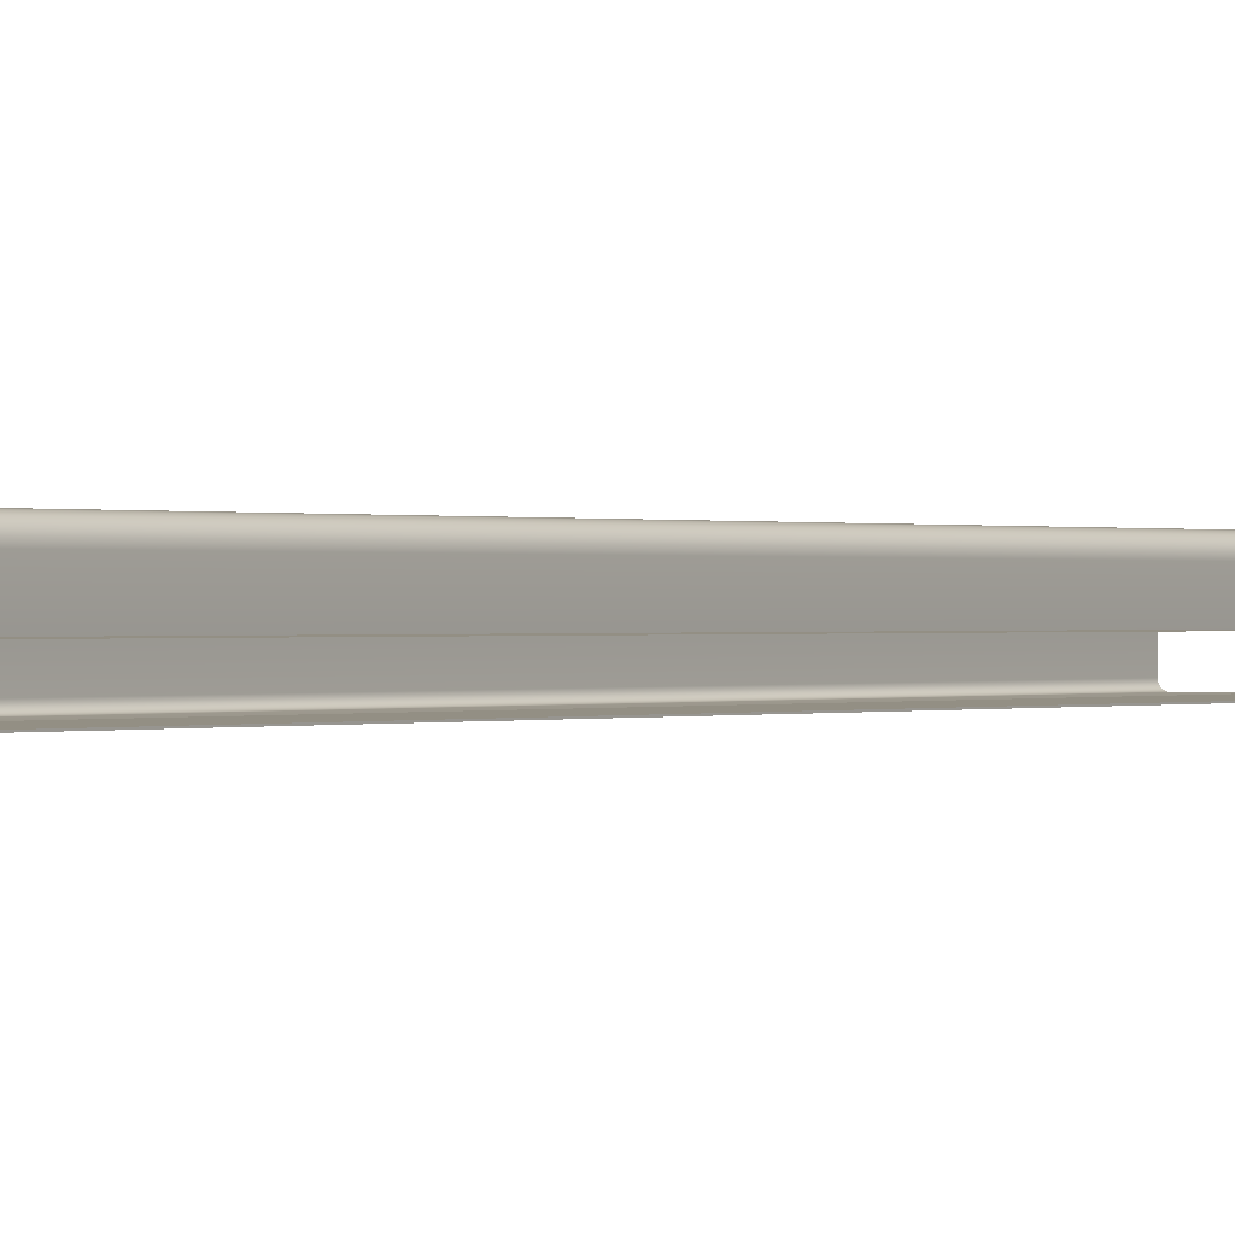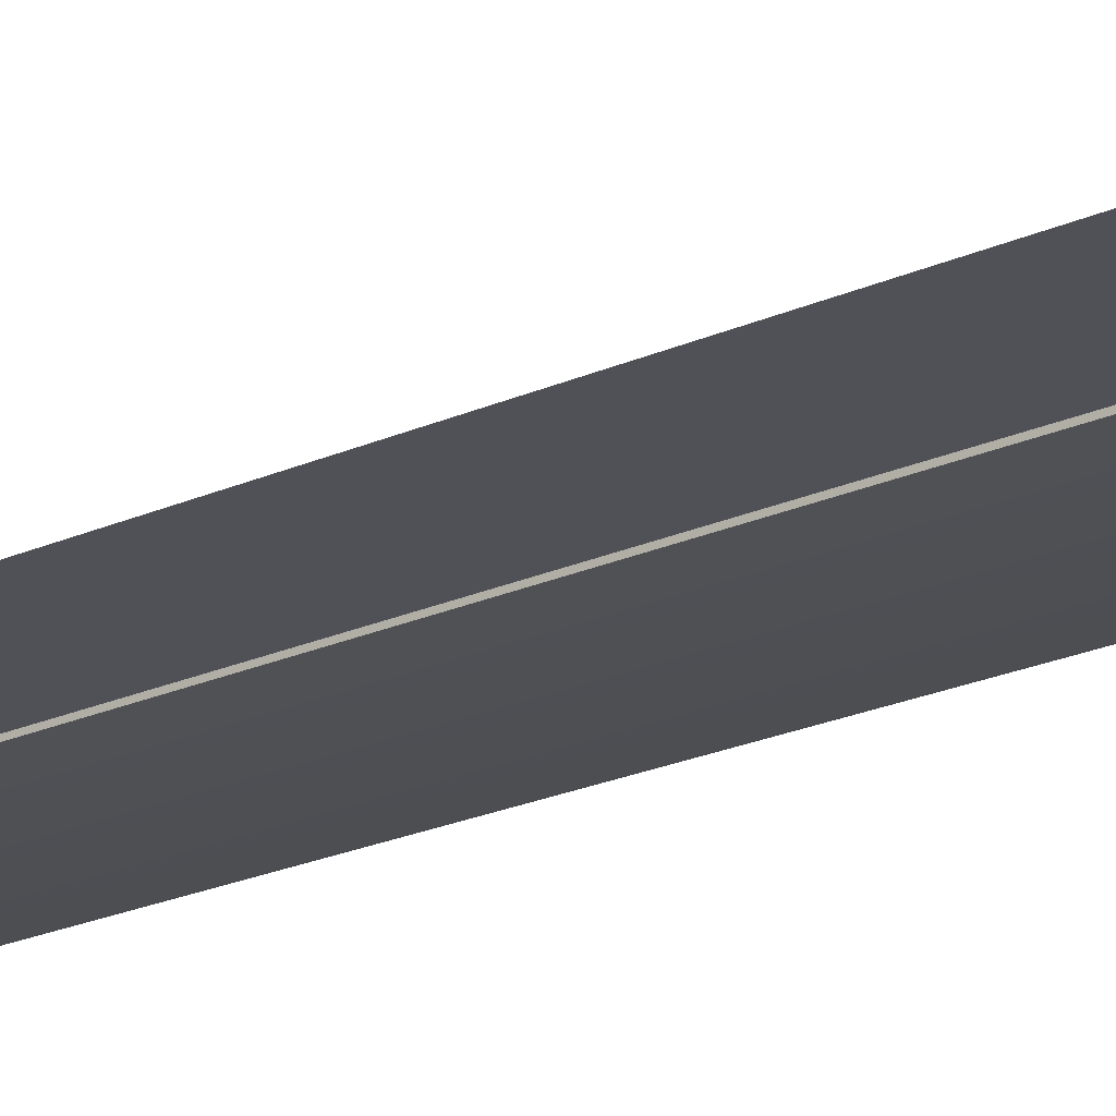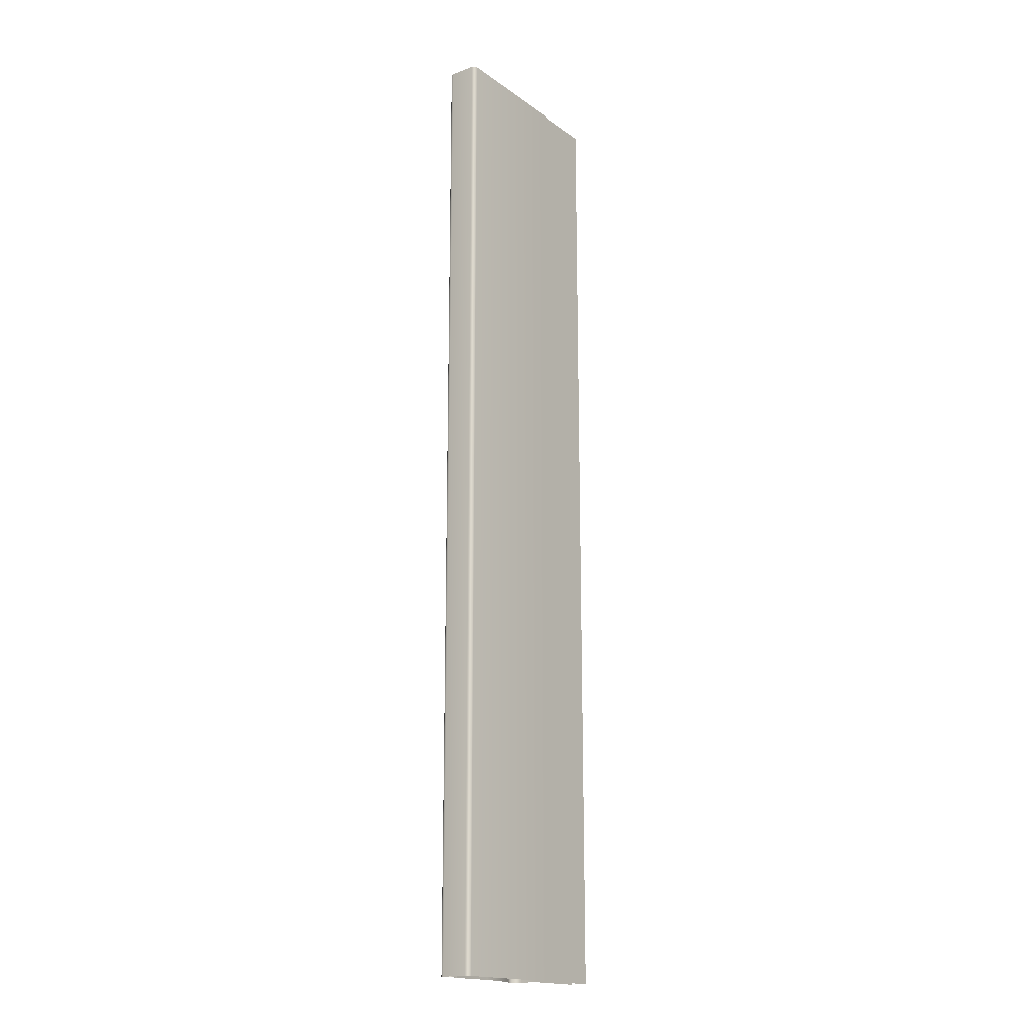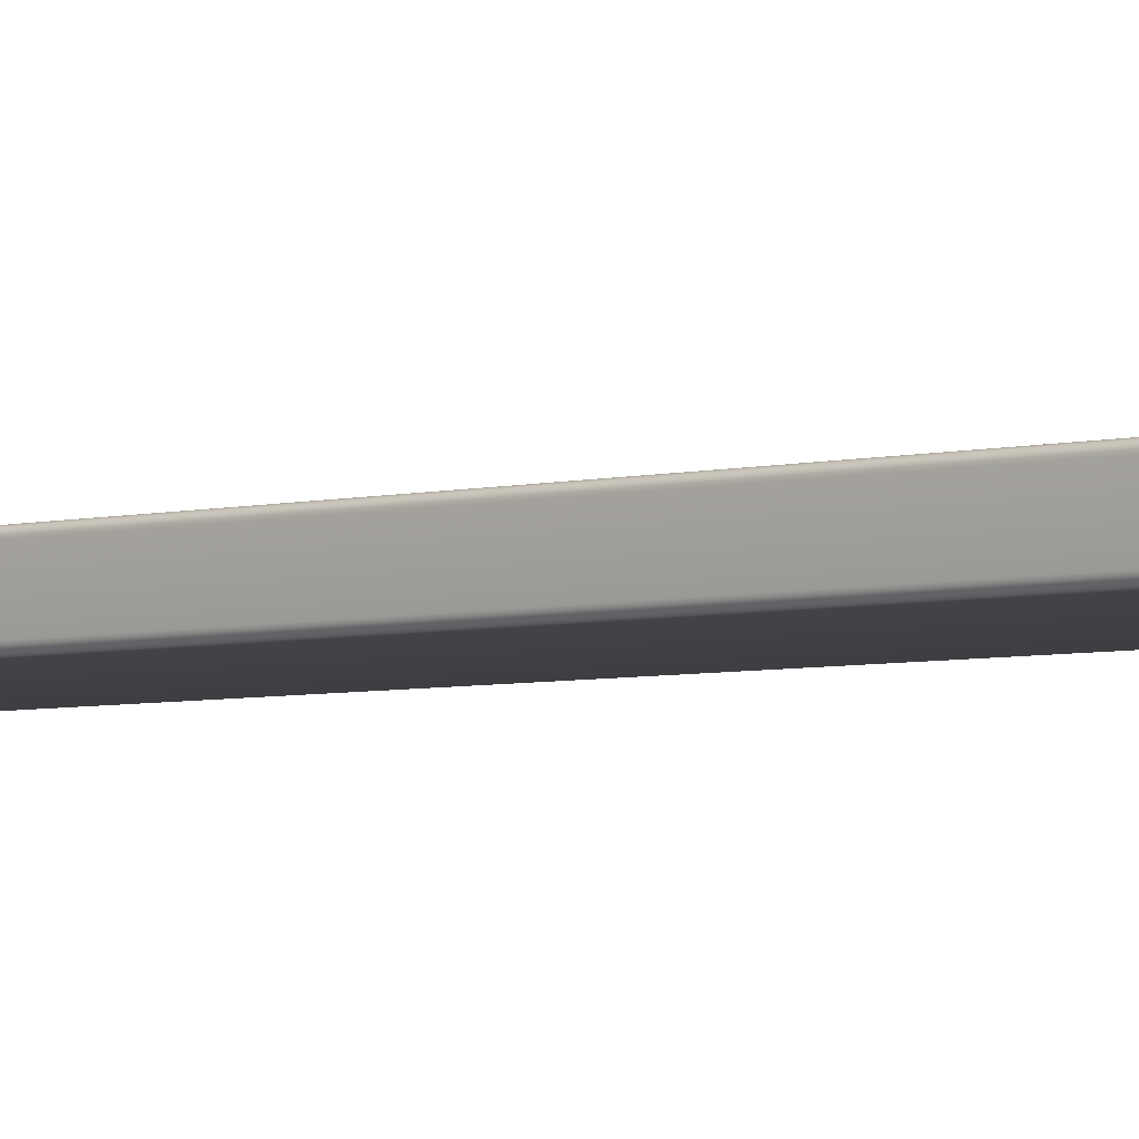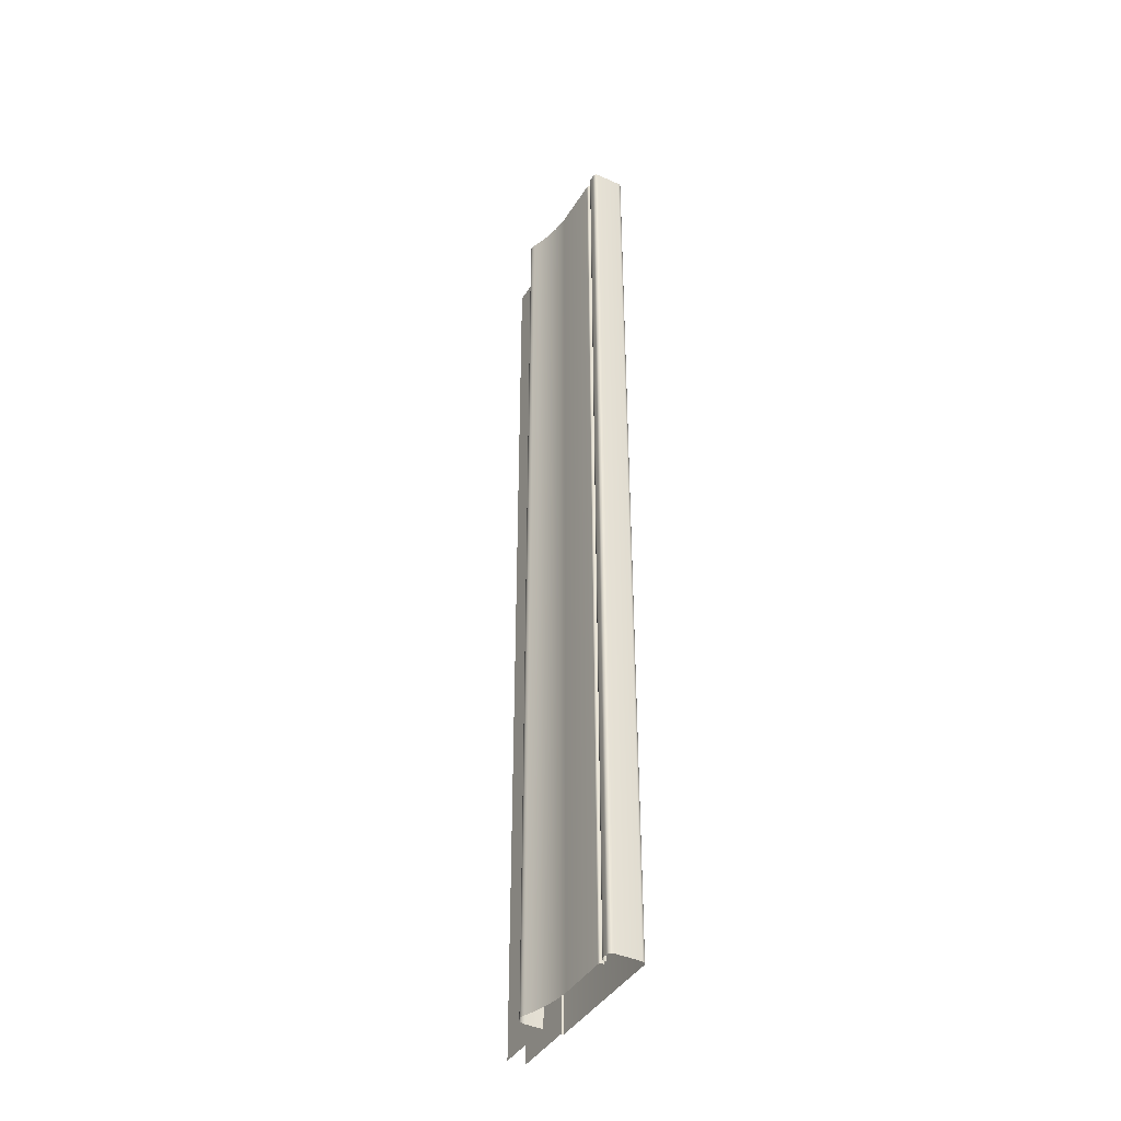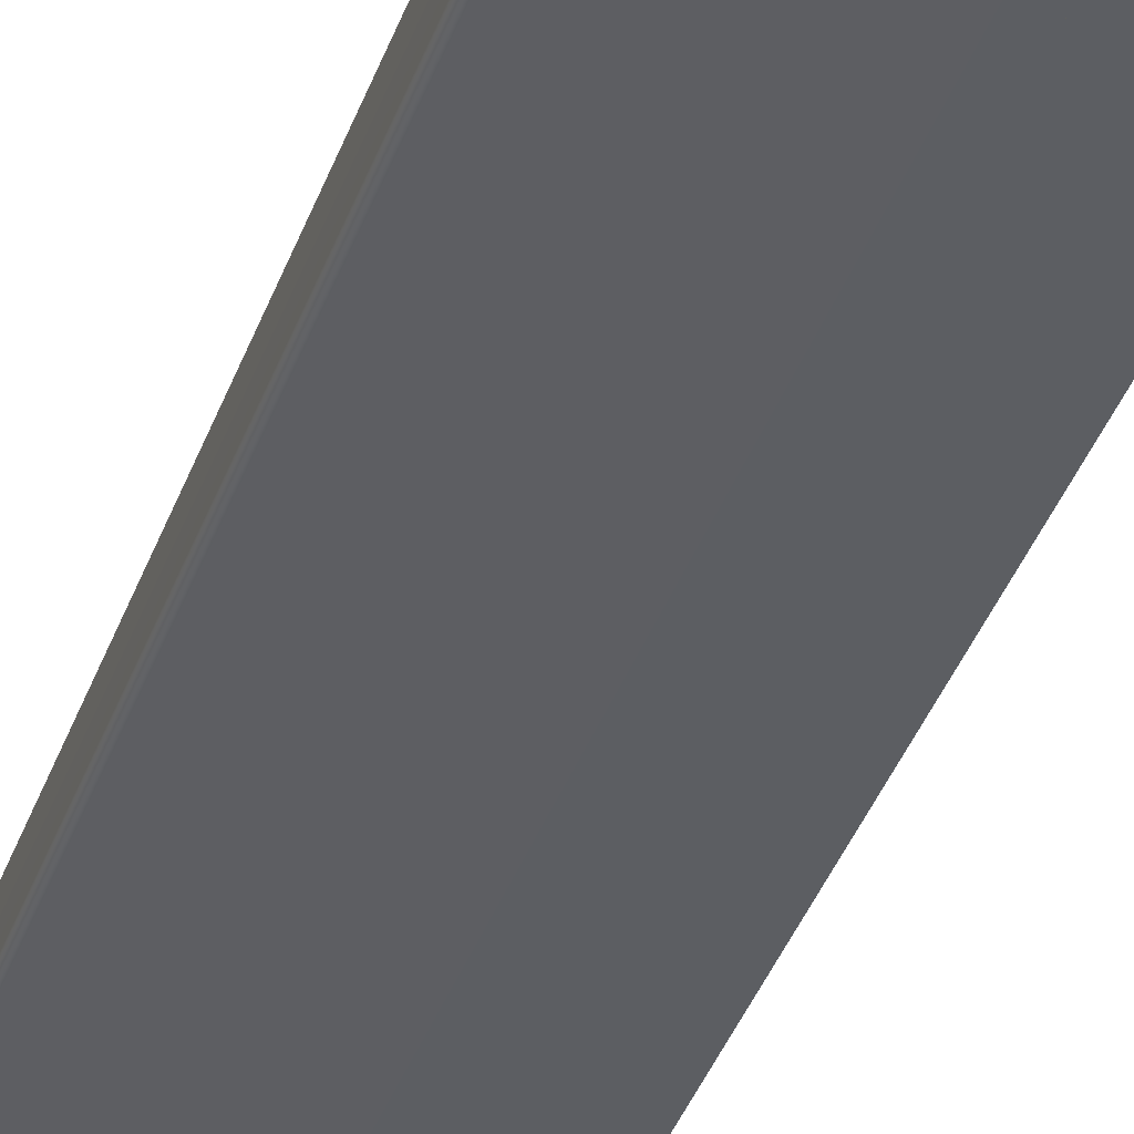
<metadata>
{"format":"obj","ext":"obj","renderer":"f3d","projection":"perspective","resolution":1024,"background":"white","views":[{"elev":0.1,"azim":-149.8,"up":"+Z"},{"elev":-20.3,"azim":-49.5,"up":"+Z"},{"elev":-17.5,"azim":126.4,"up":"+Y"},{"elev":-4.3,"azim":131.7,"up":"+Z"},{"elev":-41.1,"azim":61.2,"up":"+Y"},{"elev":-38.0,"azim":161.7,"up":"+Z"}]}
</metadata>
<code>
o RT_11_CR2/RT_11_CR/mesh60/mesh60-geometry#mesh60-geometry
v 0.8116 0.141 0.2395
v 0.8112 -0.3055 0.2391
v 0.8116 -0.3055 0.2395
v 0.8112 0.141 0.2391
v 0.8122 0.141 0.2398
v 0.8109 -0.3055 0.2385
v 0.8122 -0.3055 0.2398
v 0.8109 0.141 0.2385
v 0.8128 0.141 0.2399
v 0.8108 -0.3055 0.2379
v 0.8128 -0.3055 0.2399
v 0.8108 0.141 0.2379
v 0.8153 0.141 0.2399
v 0.8108 -0.3055 0.2373
v 0.8153 -0.3055 0.2399
v 0.8108 0.141 0.2373
v 0.8159 0.141 0.2399
v 0.8088 -0.3055 0.2373
v 0.8159 -0.3055 0.2399
v 0.8088 0.141 0.2373
v 0.8165 0.141 0.2396
v 0.8088 0.141 0.2383
v 0.8165 -0.3055 0.2396
v 0.8088 -0.3055 0.2383
v 0.817 -0.3055 0.2392
v 0.8088 0.141 0.2386
v 0.817 0.141 0.2392
v 0.8088 -0.3055 0.2386
v 0.8172 -0.3055 0.2386
v 0.8087 0.141 0.2389
v 0.8172 0.141 0.2386
v 0.8087 -0.3055 0.2389
v 0.8173 -0.3055 0.2379
v 0.8085 0.141 0.2391
v 0.8173 0.141 0.2379
v 0.8085 -0.3055 0.2391
v 0.8173 -0.3055 0.2262
v 0.8082 -0.3055 0.2392
v 0.8173 0.141 0.2262
v 0.8082 0.141 0.2392
v 0.8172 -0.3055 0.2256
v 0.808 -0.3055 0.2392
v 0.8172 0.141 0.2256
v 0.808 0.141 0.2392
v 0.8169 -0.3055 0.225
v 0.7838 -0.3055 0.2392
v 0.8169 0.141 0.225
v 0.7838 0.141 0.2392
v 0.8165 -0.3055 0.2246
v 0.7799 -0.3055 0.2395
v 0.8165 0.141 0.2246
v 0.7799 0.141 0.2395
v 0.8159 0.141 0.2243
v 0.776 -0.3055 0.2401
v 0.8159 -0.3055 0.2243
v 0.776 0.141 0.2401
v 0.8153 0.141 0.2242
v 0.7722 -0.3055 0.2409
v 0.8153 -0.3055 0.2242
v 0.7722 0.141 0.2409
v 0.7551 0.141 0.2242
v 0.7684 -0.3055 0.2419
v 0.7551 -0.3055 0.2242
v 0.7684 0.141 0.2419
v 0.7551 0.141 0.2253
v 0.7647 -0.3055 0.2431
v 0.7551 -0.3055 0.2253
v 0.7647 0.141 0.2431
v 0.7255 0.141 0.2253
v 0.761 -0.3055 0.2445
v 0.7255 -0.3055 0.2253
v 0.761 0.141 0.2445
v 0.7601 -0.3055 0.2449
v 0.7601 0.141 0.2449
v 0.759 -0.3055 0.2451
v 0.759 0.141 0.2451
v 0.7578 -0.3055 0.2449
v 0.7578 0.141 0.2449
v 0.7567 -0.3055 0.2443
v 0.7567 0.141 0.2443
v 0.7559 -0.3055 0.2435
v 0.7559 0.141 0.2435
v 0.7553 -0.3055 0.2424
v 0.7553 0.141 0.2424
v 0.7551 -0.3055 0.2412
v 0.7551 0.141 0.2412
v 0.7551 -0.3055 0.2331
v 0.7551 0.141 0.2331
v 0.7255 0.141 0.2331
v 0.7255 -0.3055 0.2331
f 1 2 3
f 2 1 4
f 3 5 1
f 4 6 2
f 5 3 7
f 6 4 8
f 7 9 5
f 8 10 6
f 9 7 11
f 10 8 12
f 11 13 9
f 12 14 10
f 13 11 15
f 14 12 16
f 15 17 13
f 16 18 14
f 17 15 19
f 18 16 20
f 19 21 17
f 22 18 20
f 21 19 23
f 18 22 24
f 25 21 23
f 26 24 22
f 21 25 27
f 24 26 28
f 29 27 25
f 30 28 26
f 27 29 31
f 28 30 32
f 33 31 29
f 34 32 30
f 31 33 35
f 32 34 36
f 37 35 33
f 34 38 36
f 35 37 39
f 38 34 40
f 41 39 37
f 40 42 38
f 39 41 43
f 42 40 44
f 45 43 41
f 44 46 42
f 43 45 47
f 46 44 48
f 49 47 45
f 48 50 46
f 47 49 51
f 50 48 52
f 49 53 51
f 52 54 50
f 53 49 55
f 54 52 56
f 55 57 53
f 56 58 54
f 57 55 59
f 58 56 60
f 59 61 57
f 60 62 58
f 61 59 63
f 62 60 64
f 63 65 61
f 64 66 62
f 65 63 67
f 66 64 68
f 67 69 65
f 68 70 66
f 69 67 71
f 70 68 72
f 72 73 70
f 73 72 74
f 74 75 73
f 75 74 76
f 76 77 75
f 77 76 78
f 78 79 77
f 79 78 80
f 80 81 79
f 81 80 82
f 82 83 81
f 83 82 84
f 84 85 83
f 85 84 86
f 86 87 85
f 87 86 88
f 89 87 88
f 87 89 90
f 3 2 1
f 4 1 2
f 1 5 3
f 2 6 4
f 7 3 5
f 8 4 6
f 5 9 7
f 6 10 8
f 11 7 9
f 12 8 10
f 9 13 11
f 10 14 12
f 15 11 13
f 16 12 14
f 13 17 15
f 14 18 16
f 19 15 17
f 20 16 18
f 17 21 19
f 20 18 22
f 23 19 21
f 24 22 18
f 23 21 25
f 22 24 26
f 27 25 21
f 28 26 24
f 25 27 29
f 26 28 30
f 31 29 27
f 32 30 28
f 29 31 33
f 30 32 34
f 35 33 31
f 36 34 32
f 33 35 37
f 36 38 34
f 39 37 35
f 40 34 38
f 37 39 41
f 38 42 40
f 43 41 39
f 44 40 42
f 41 43 45
f 42 46 44
f 47 45 43
f 48 44 46
f 45 47 49
f 46 50 48
f 51 49 47
f 52 48 50
f 51 53 49
f 50 54 52
f 55 49 53
f 56 52 54
f 53 57 55
f 54 58 56
f 59 55 57
f 60 56 58
f 57 61 59
f 58 62 60
f 63 59 61
f 64 60 62
f 61 65 63
f 62 66 64
f 67 63 65
f 68 64 66
f 65 69 67
f 66 70 68
f 71 67 69
f 72 68 70
f 70 73 72
f 74 72 73
f 73 75 74
f 76 74 75
f 75 77 76
f 78 76 77
f 77 79 78
f 80 78 79
f 79 81 80
f 82 80 81
f 81 83 82
f 84 82 83
f 83 85 84
f 86 84 85
f 85 87 86
f 88 86 87
f 88 87 89
f 90 89 87

</code>
